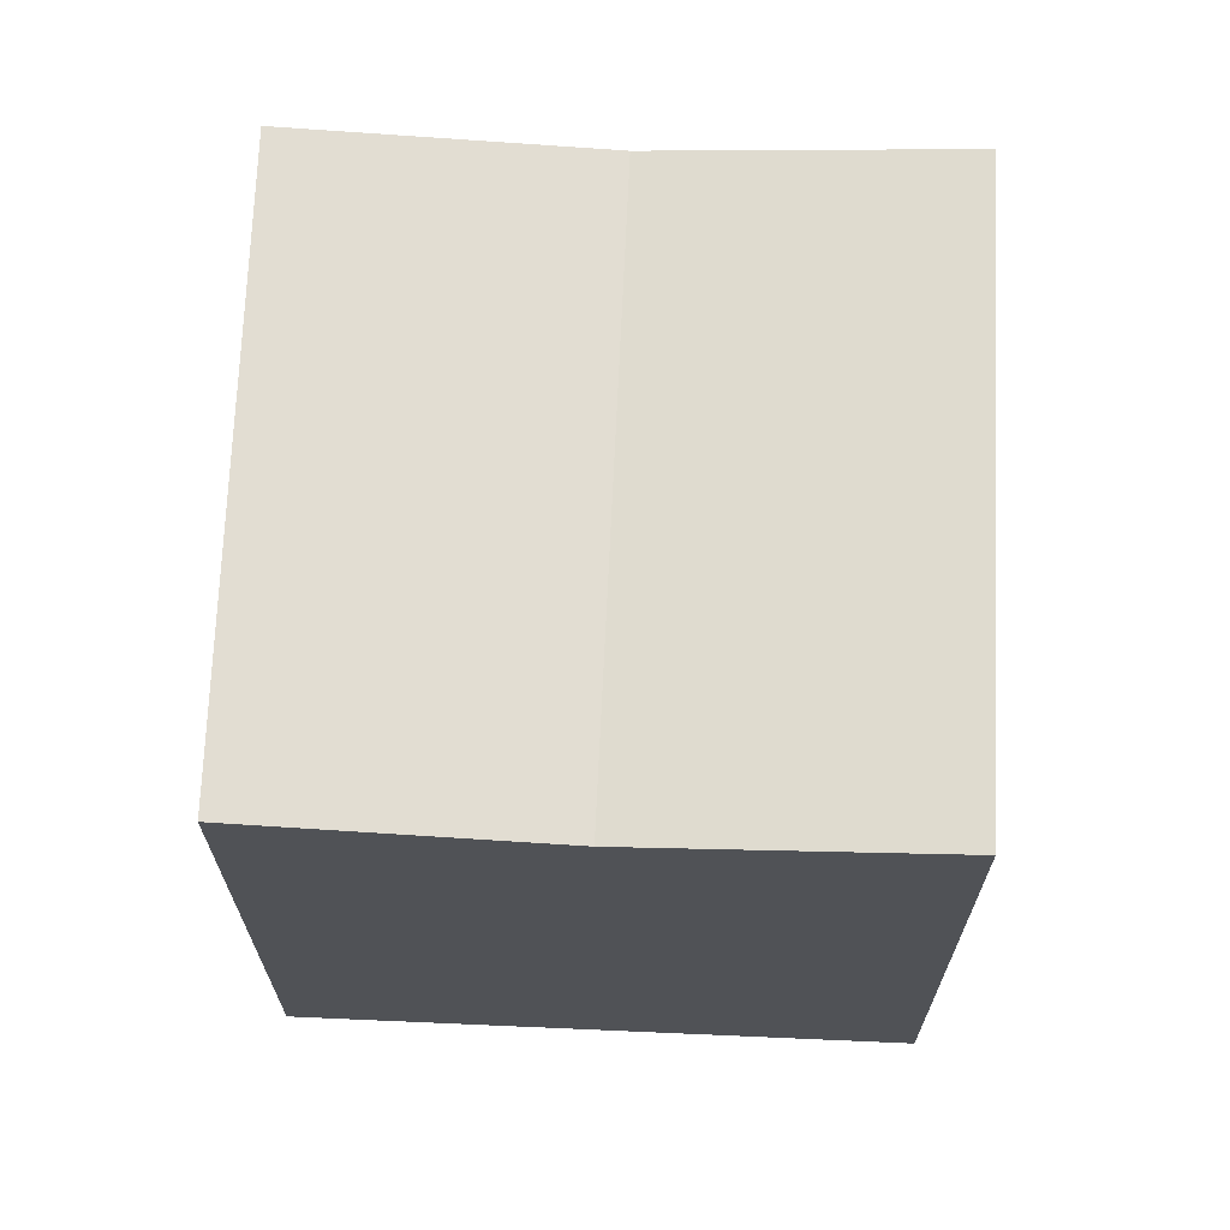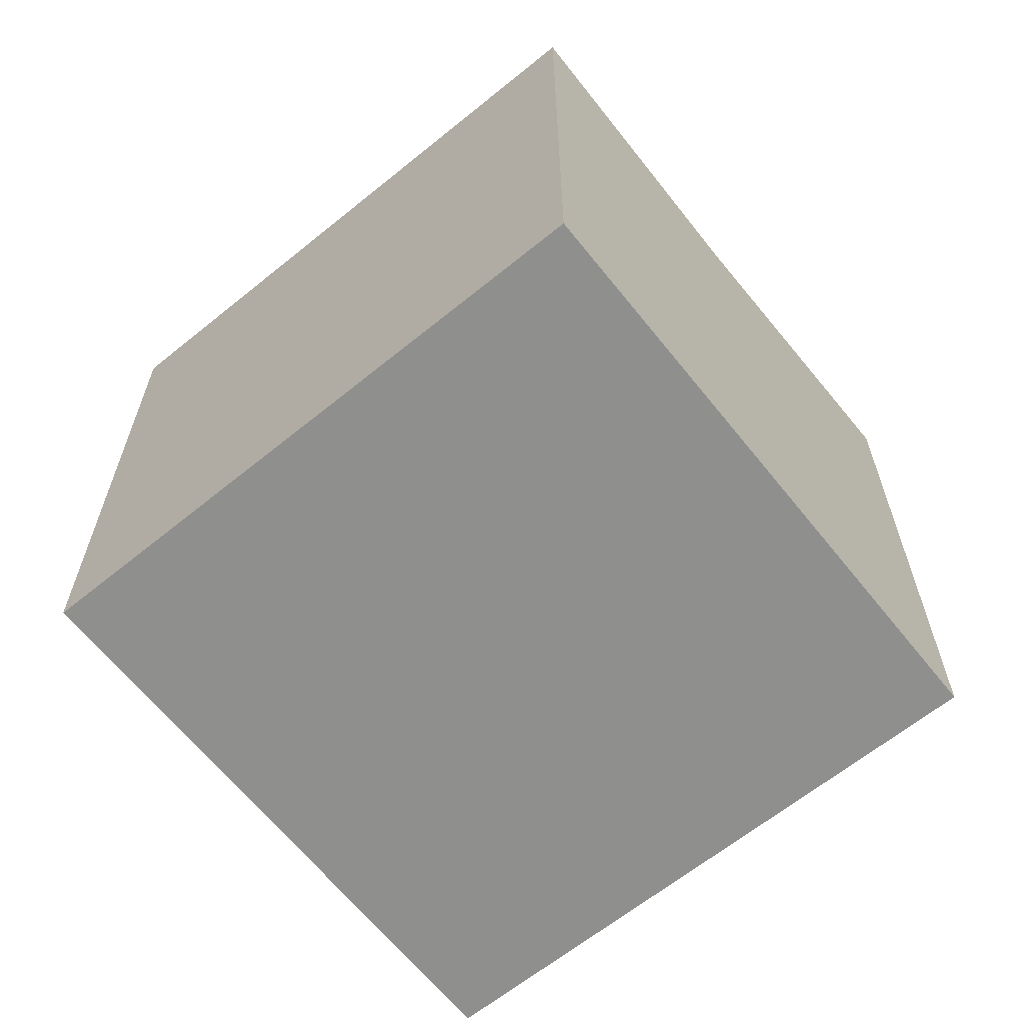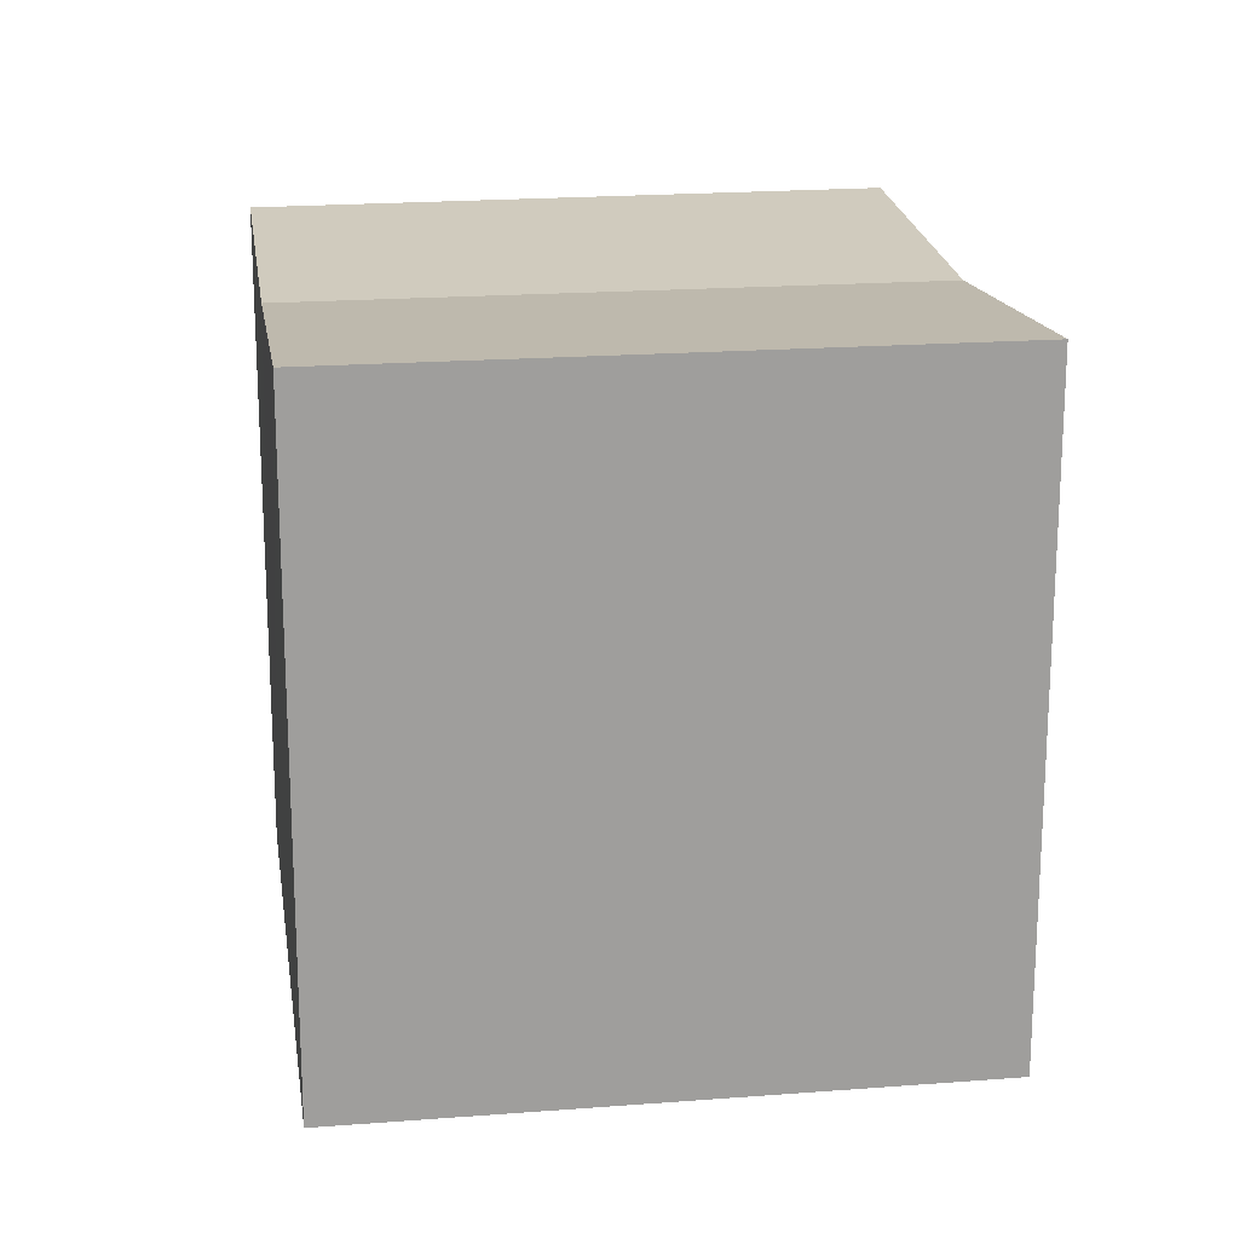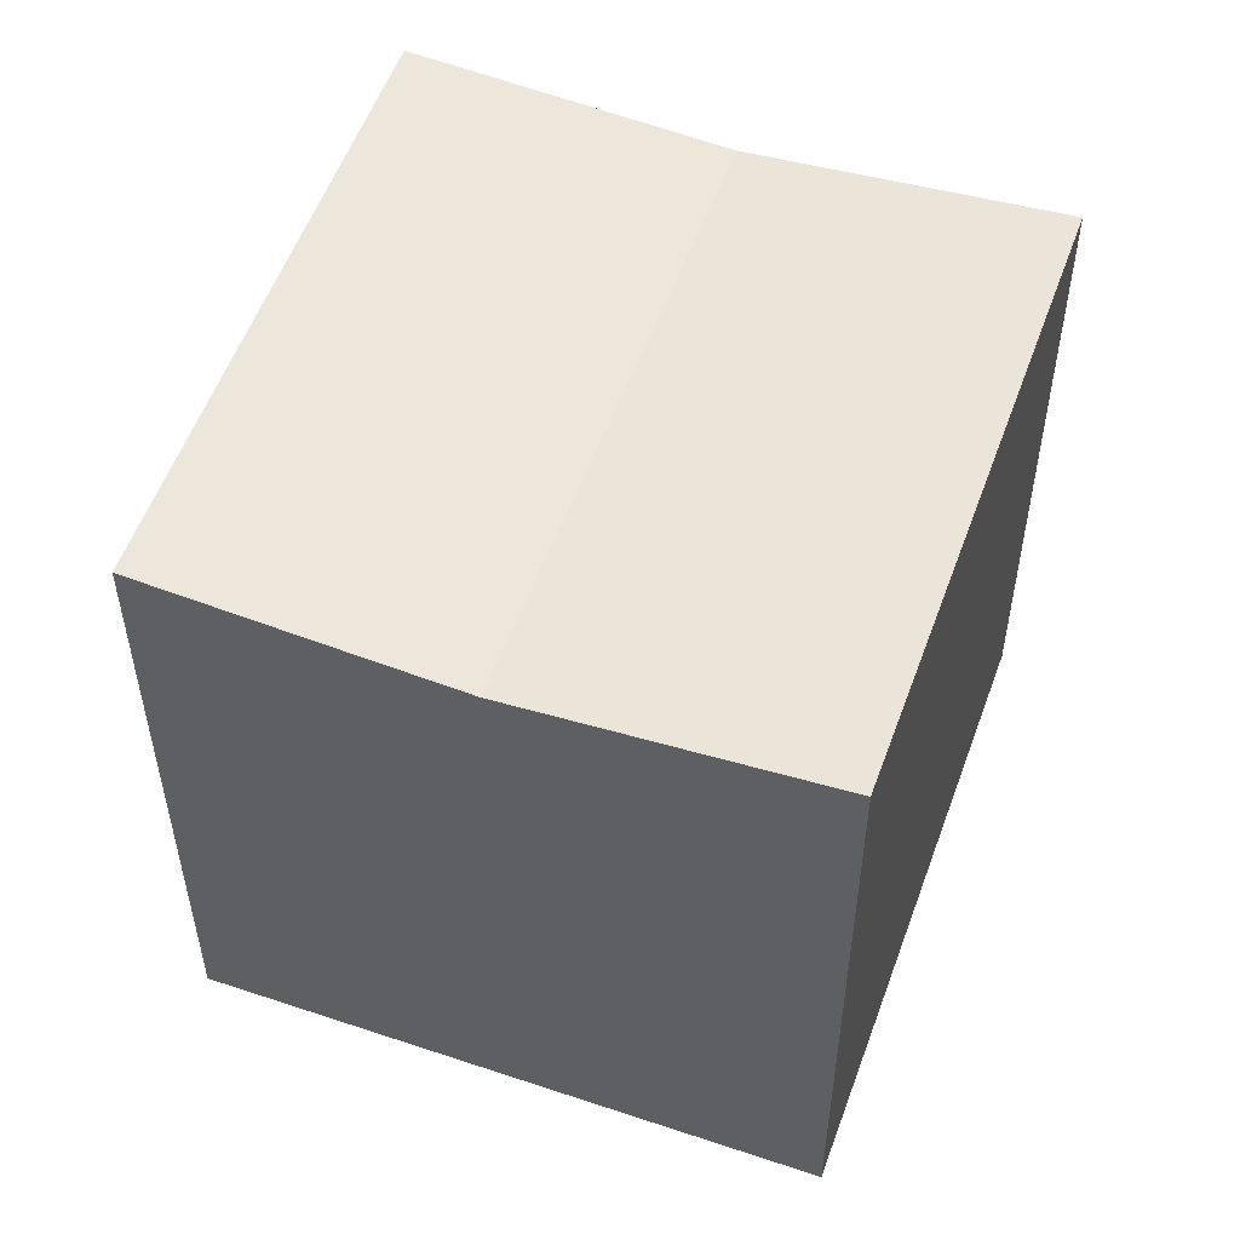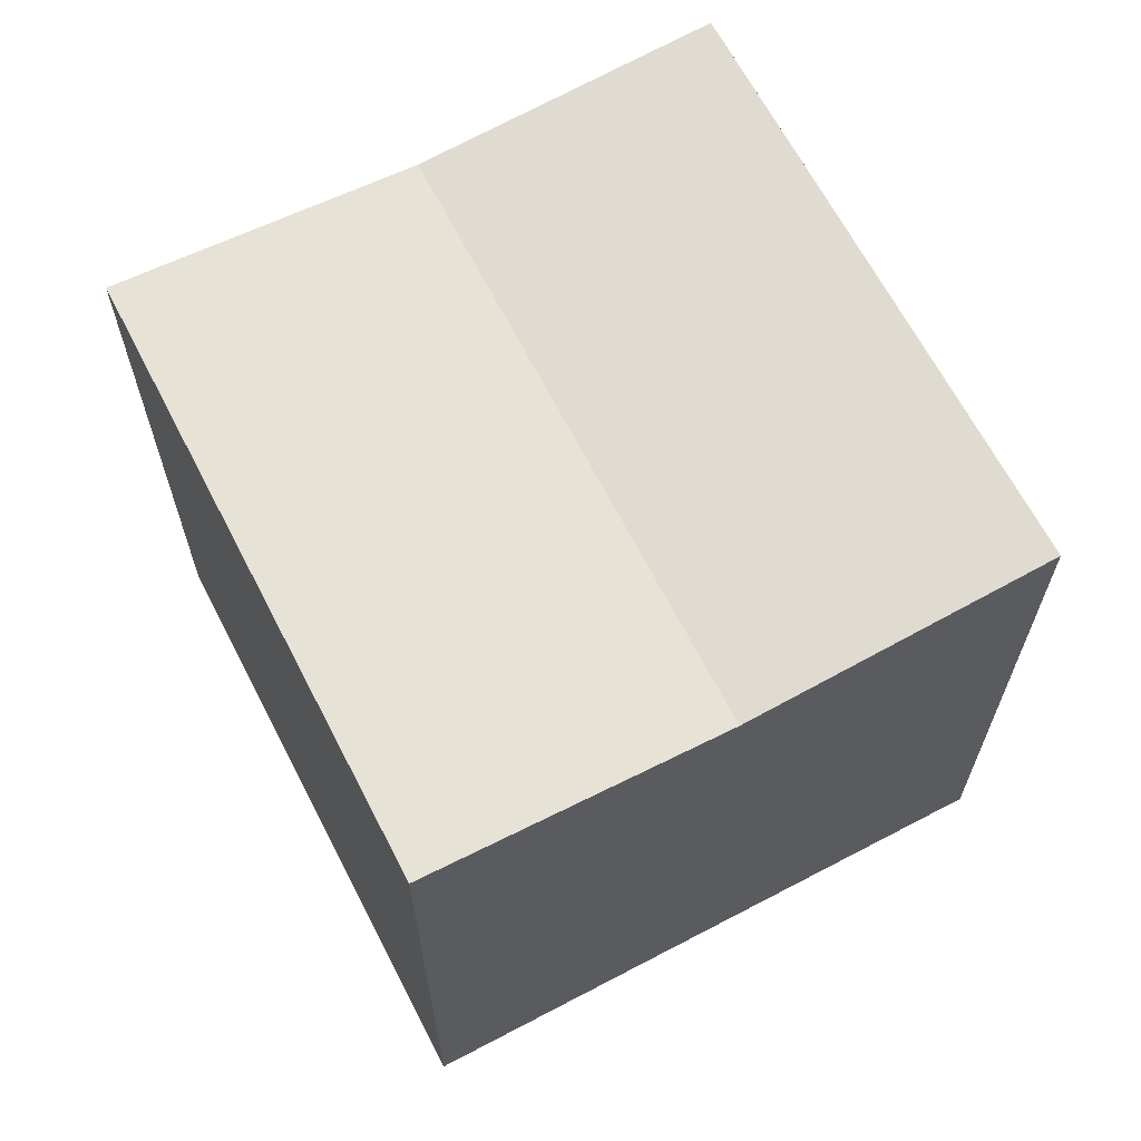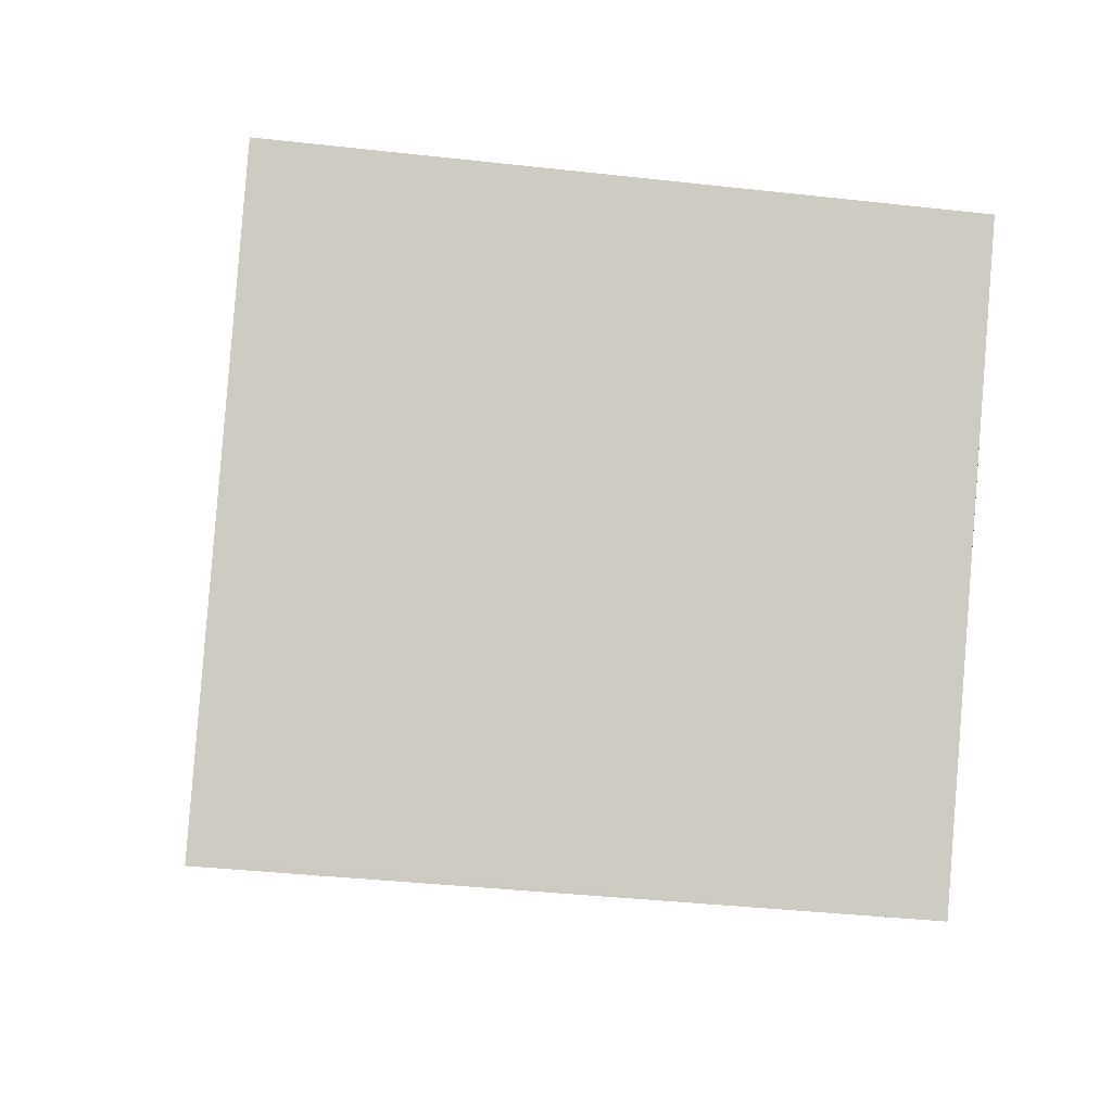
<metadata>
{"format":"obj","ext":"obj","renderer":"f3d","projection":"perspective","resolution":1024,"background":"white","views":[{"elev":68.9,"azim":-30.6,"up":"+Y"},{"elev":-65.3,"azim":96.0,"up":"+Y"},{"elev":19.4,"azim":48.5,"up":"+Y"},{"elev":54.2,"azim":-13.5,"up":"+Y"},{"elev":66.6,"azim":119.5,"up":"+Y"},{"elev":-36.8,"azim":-98.3,"up":"+Z"}]}
</metadata>
<code>
v  14.9 15.71 -8.744
v  12.89 16.26 8.404
v  21.41 16.26 -4.575
v  6.416 15.71 4.183
v  8.311 16.27 -12.97
v  8.228 16.27 -12.84
v  0 16.26 9.955e-16
v  8.311 7.941e-16 -12.97
v  0 0 0
v  8.228 7.862e-16 -12.84
v  12.89 -5.146e-16 8.404
v  6.416 -2.561e-16 4.183
v  21.41 2.801e-16 -4.575
v  14.9 5.354e-16 -8.744
g defaultobject
f 1 2 3
f 2 1 4
f 5 4 1
f 4 5 6
f 4 6 7
f 8 6 5
f 6 8 7
f 7 8 9
f 9 8 10
f 9 4 7
f 4 9 2
f 2 9 11
f 11 9 12
f 11 3 2
f 3 11 13
f 13 1 3
f 1 13 5
f 5 13 8
f 8 13 14
f 10 12 9
f 12 10 8
f 12 8 14
f 12 14 11
f 11 14 13

</code>
